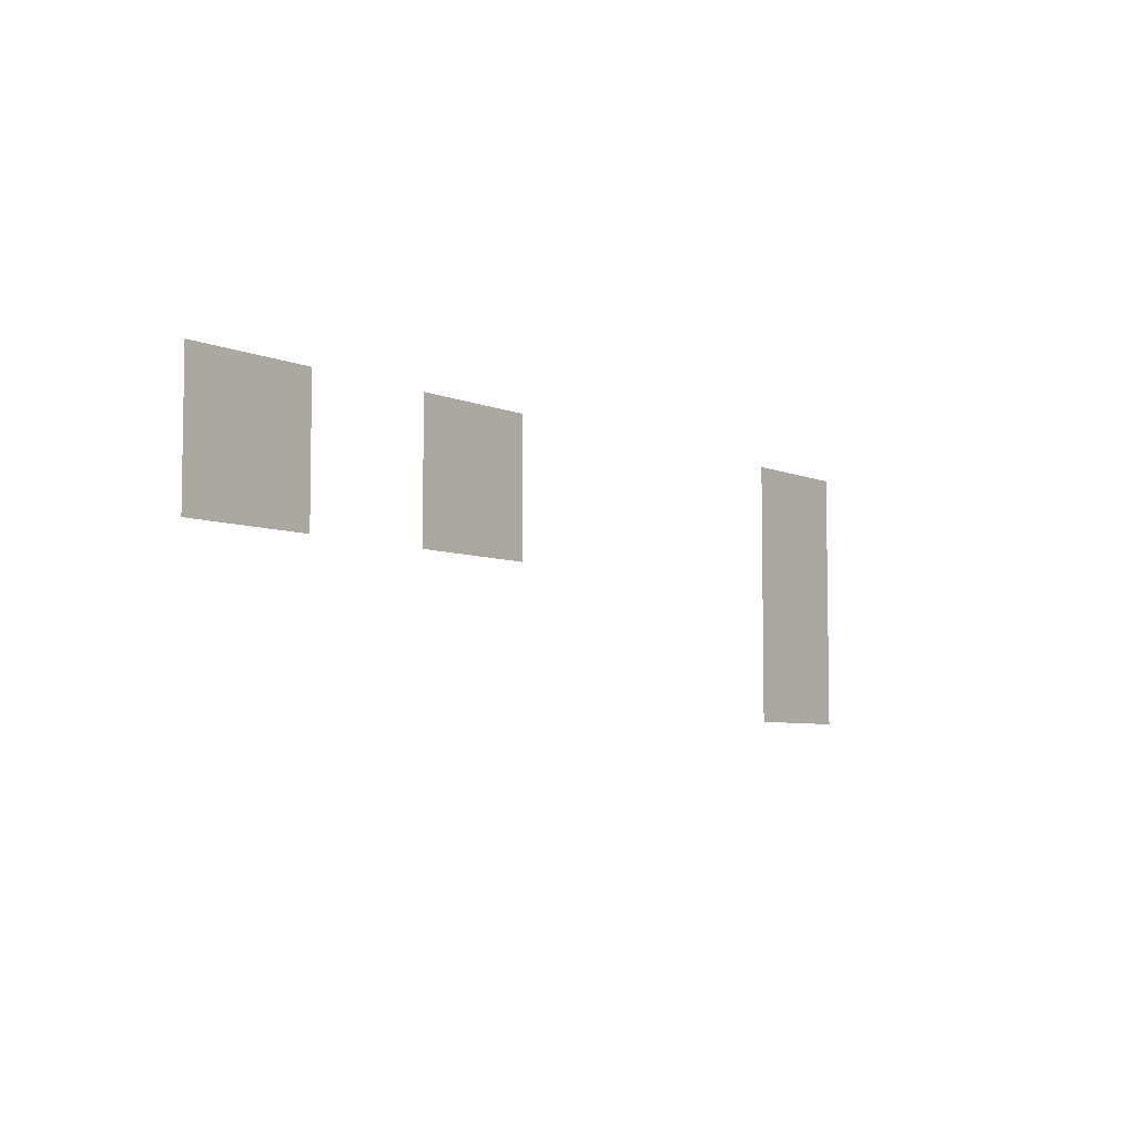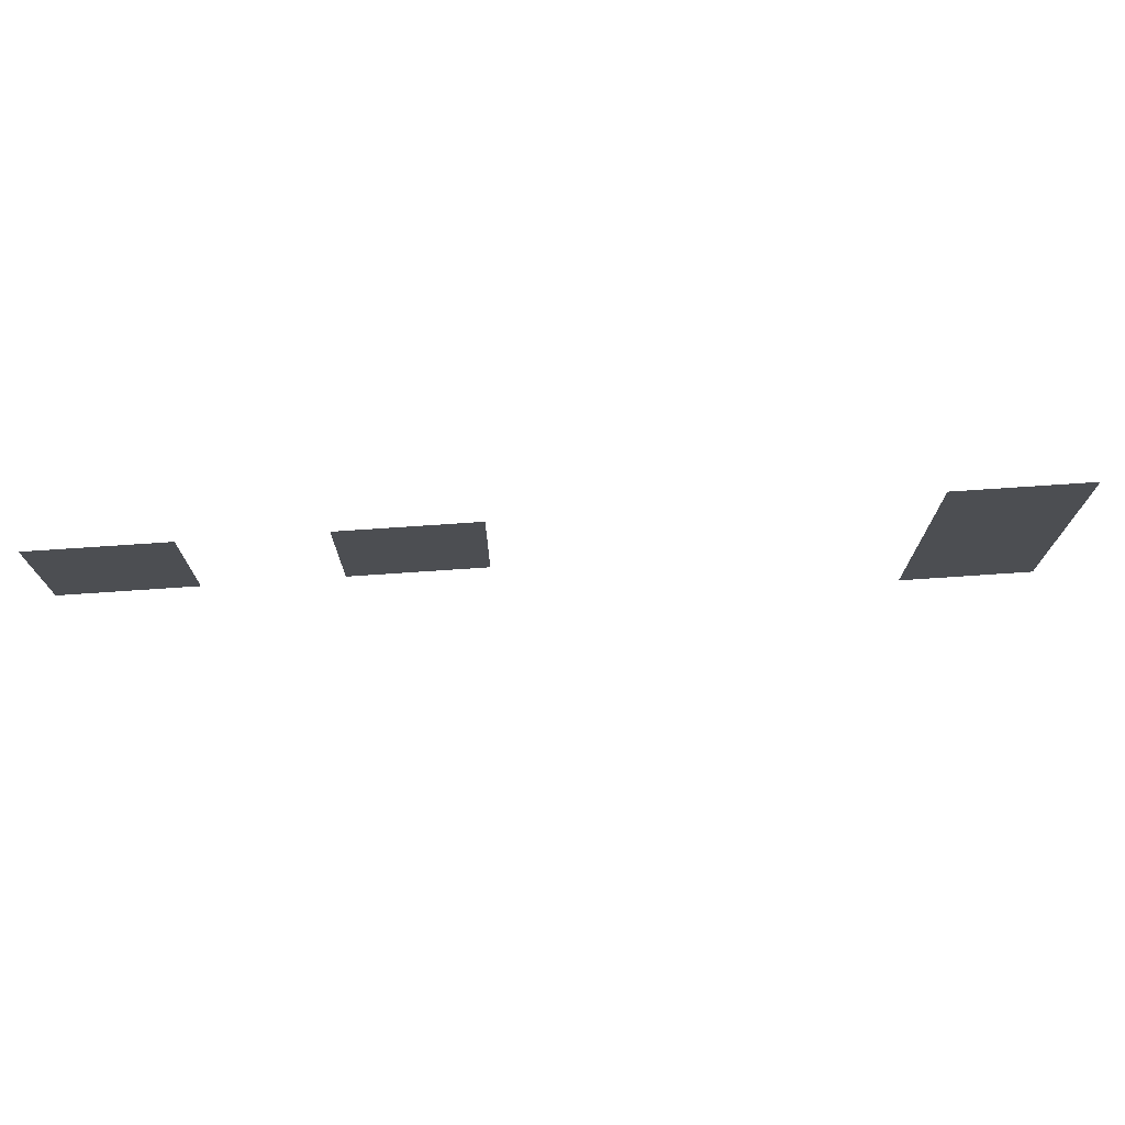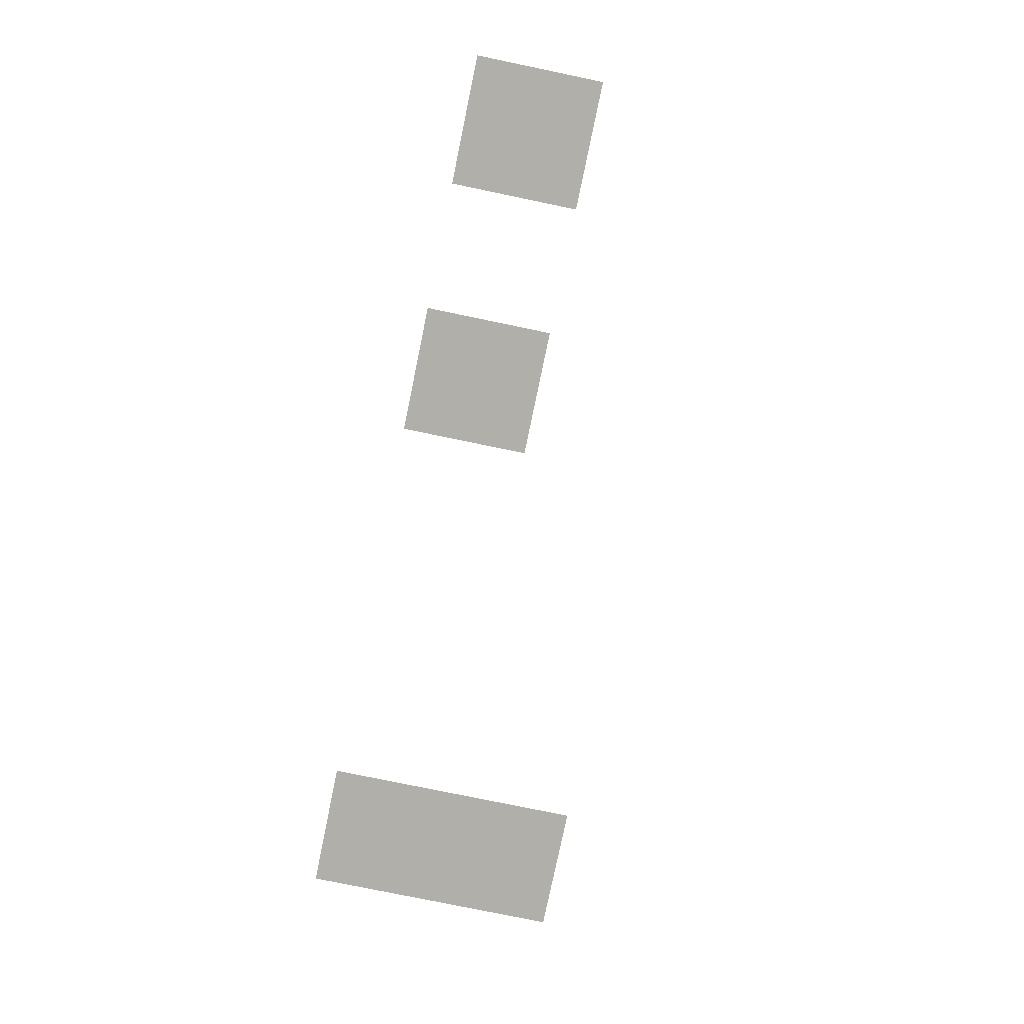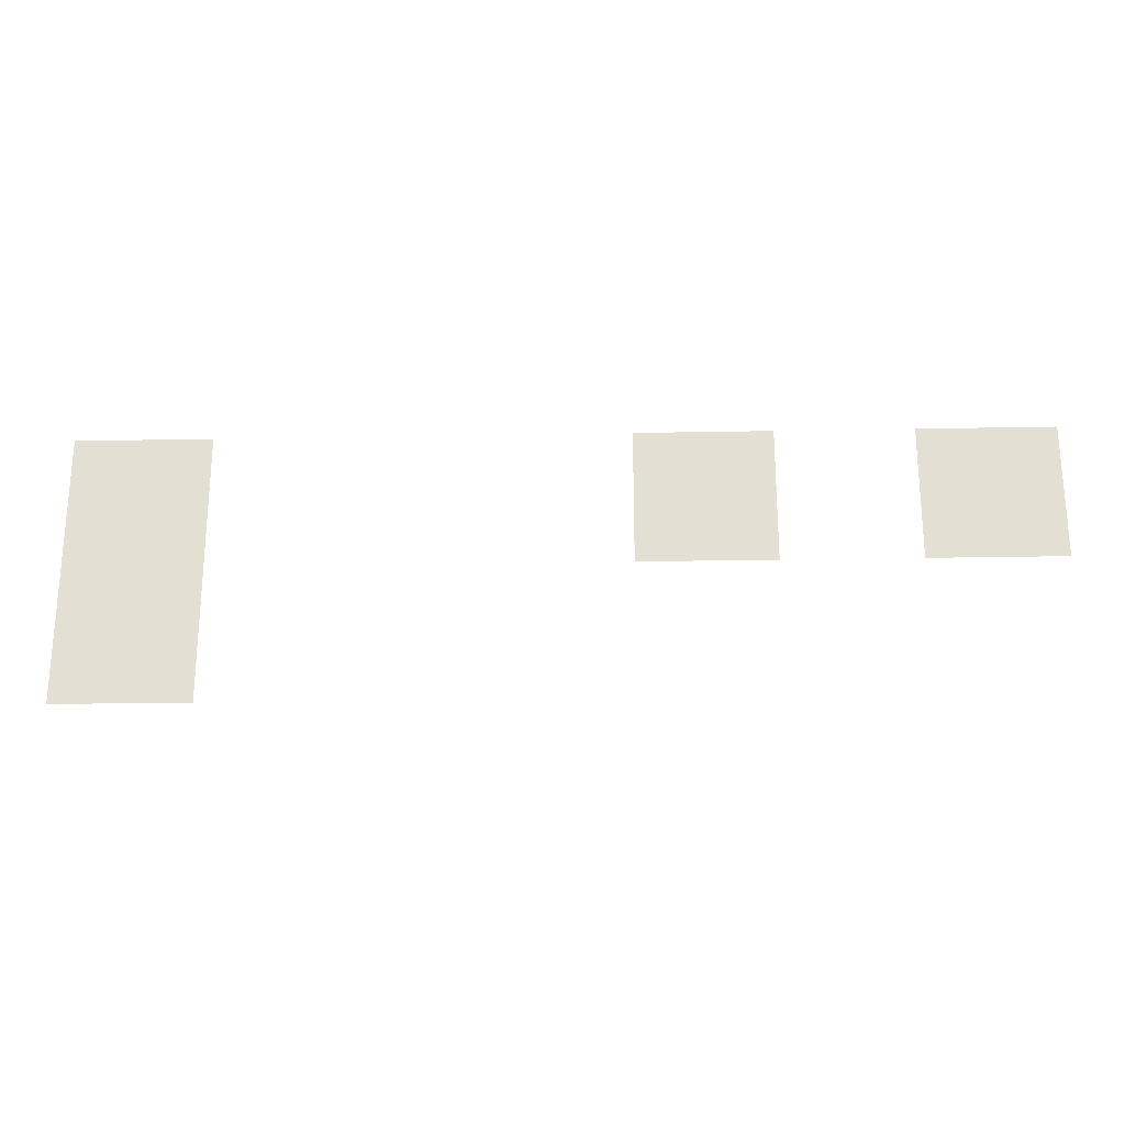
<metadata>
{"format":"obj","ext":"obj","renderer":"f3d","projection":"perspective","resolution":1024,"background":"white","views":[{"elev":-5.8,"azim":-52.5,"up":"+Y"},{"elev":72.8,"azim":-3.9,"up":"+Y"},{"elev":-78.0,"azim":-101.7,"up":"+Z"},{"elev":-23.7,"azim":-178.2,"up":"+Y"}]}
</metadata>
<code>
v -4.8 -3.84 0
v -5.12 -3.84 0
v -5.12 -3.52 0
v -4.8 -3.52 0
v -6.08 -3.84 0
v -6.4 -3.84 0
v -6.4 -3.52 0
v -6.08 -3.52 0
v -6.72 -3.84 0
v -7.04 -3.84 0
v -7.04 -3.52 0
v -6.72 -3.52 0
v -4.8 -4.16 0
v -5.12 -4.16 0
v -5.12 -3.84 0
v -4.8 -3.84 0
g menu_mesh_0006
f 1 2 3 4
f 5 6 7 8
f 9 10 11 12
f 13 14 15 16

</code>
